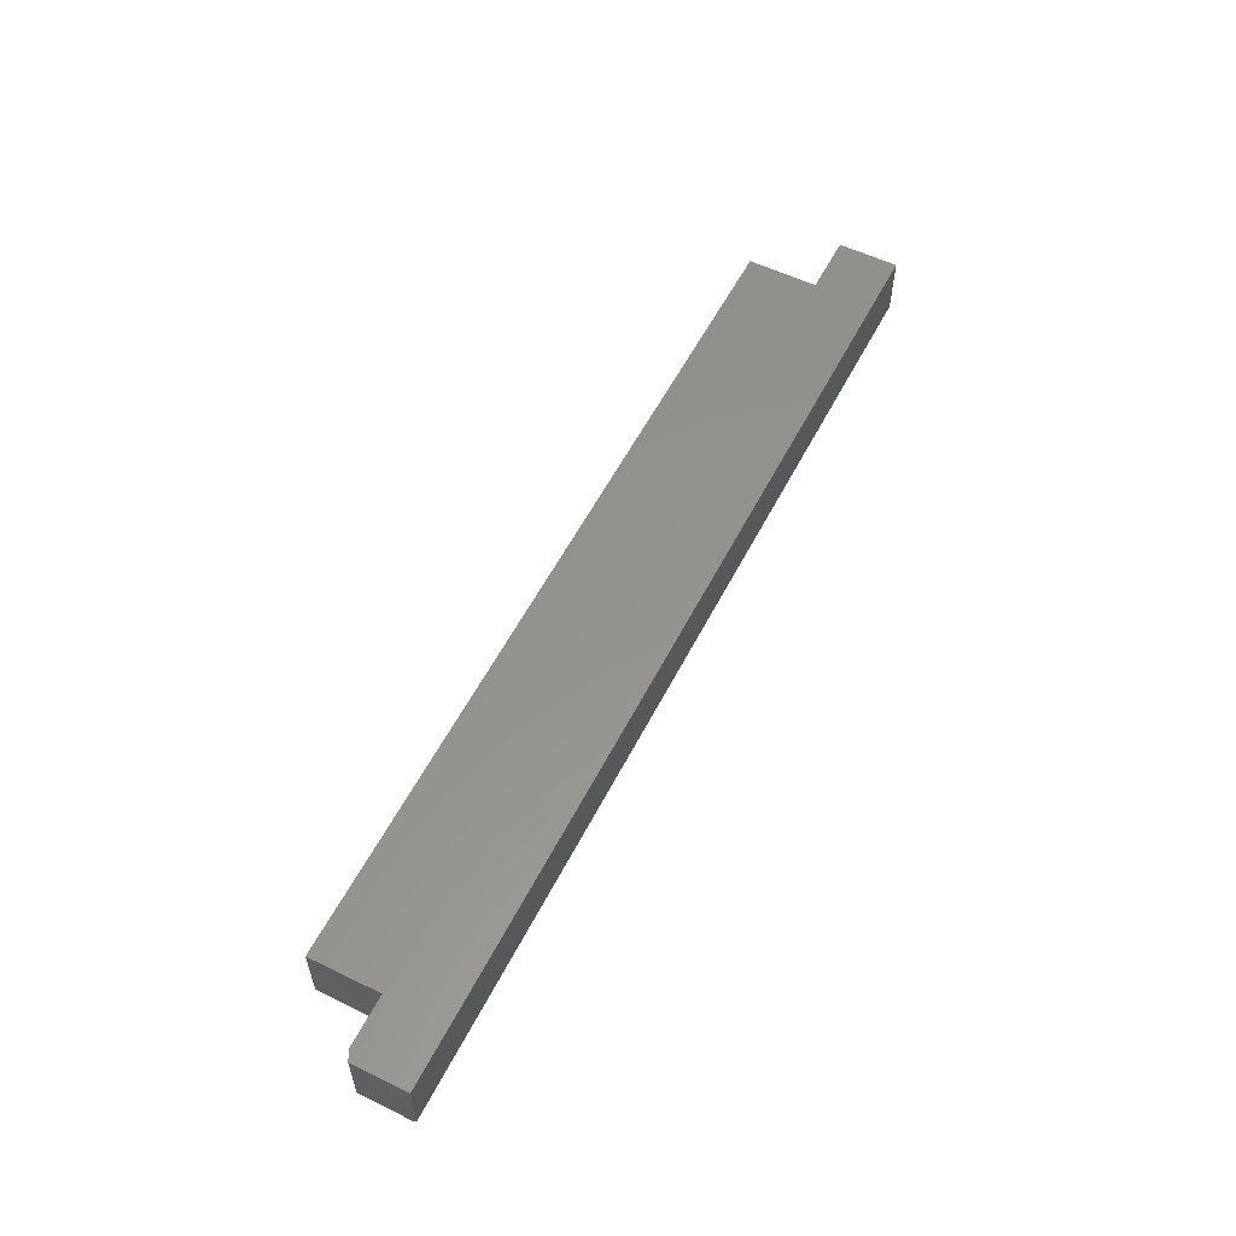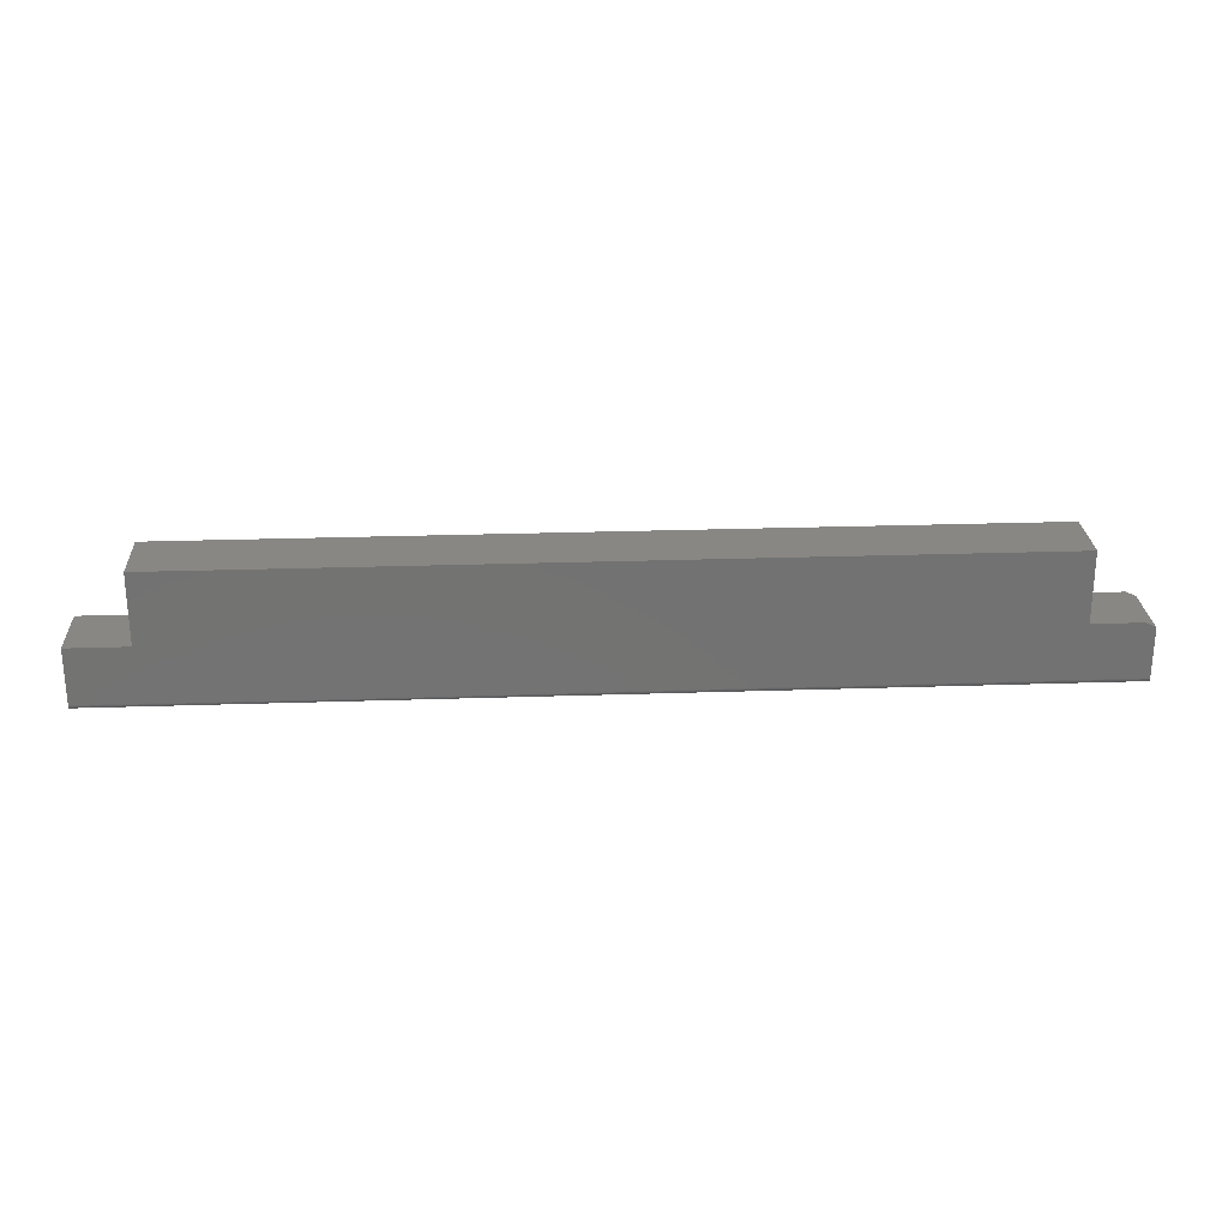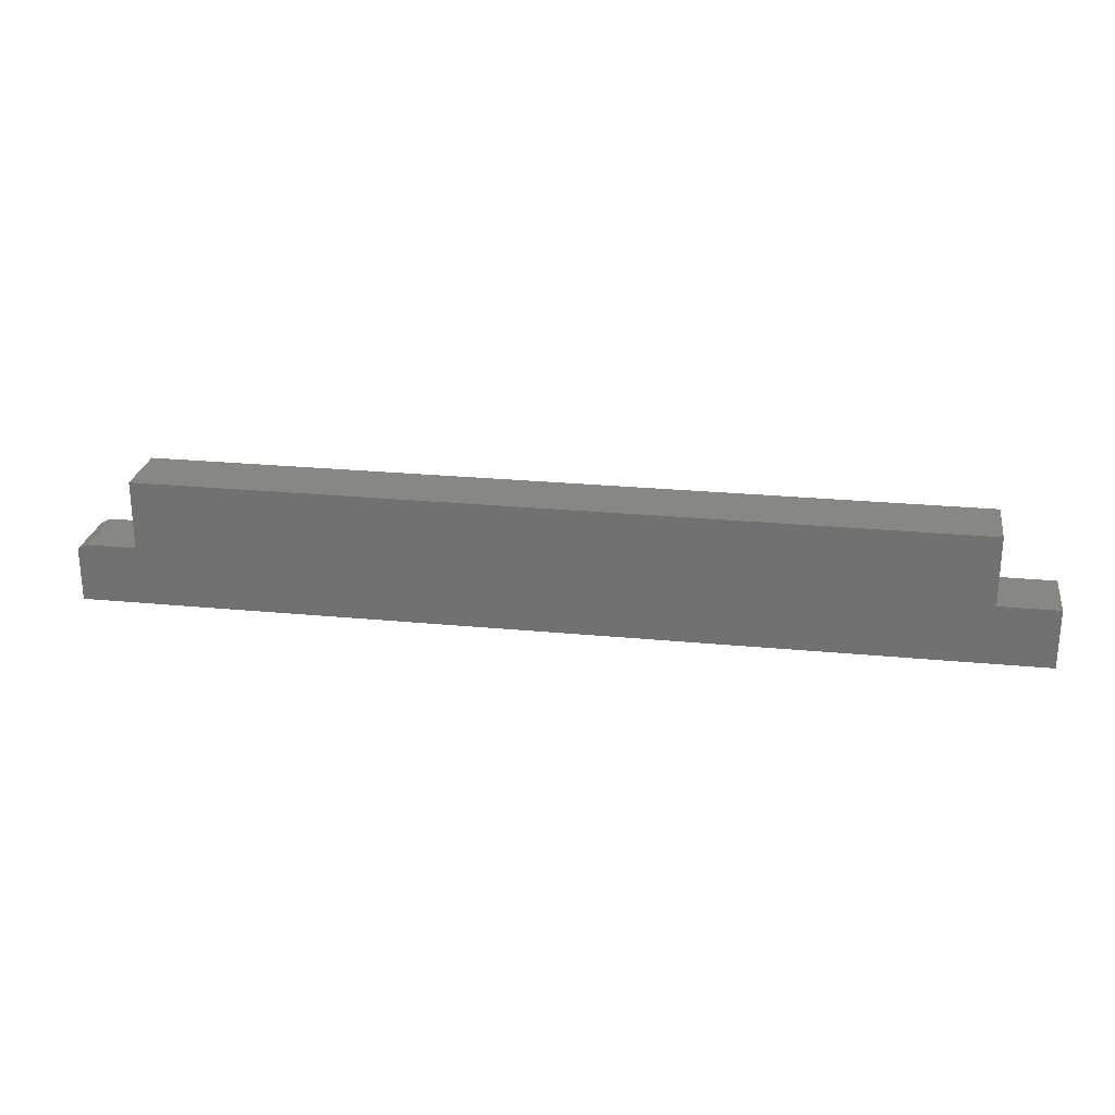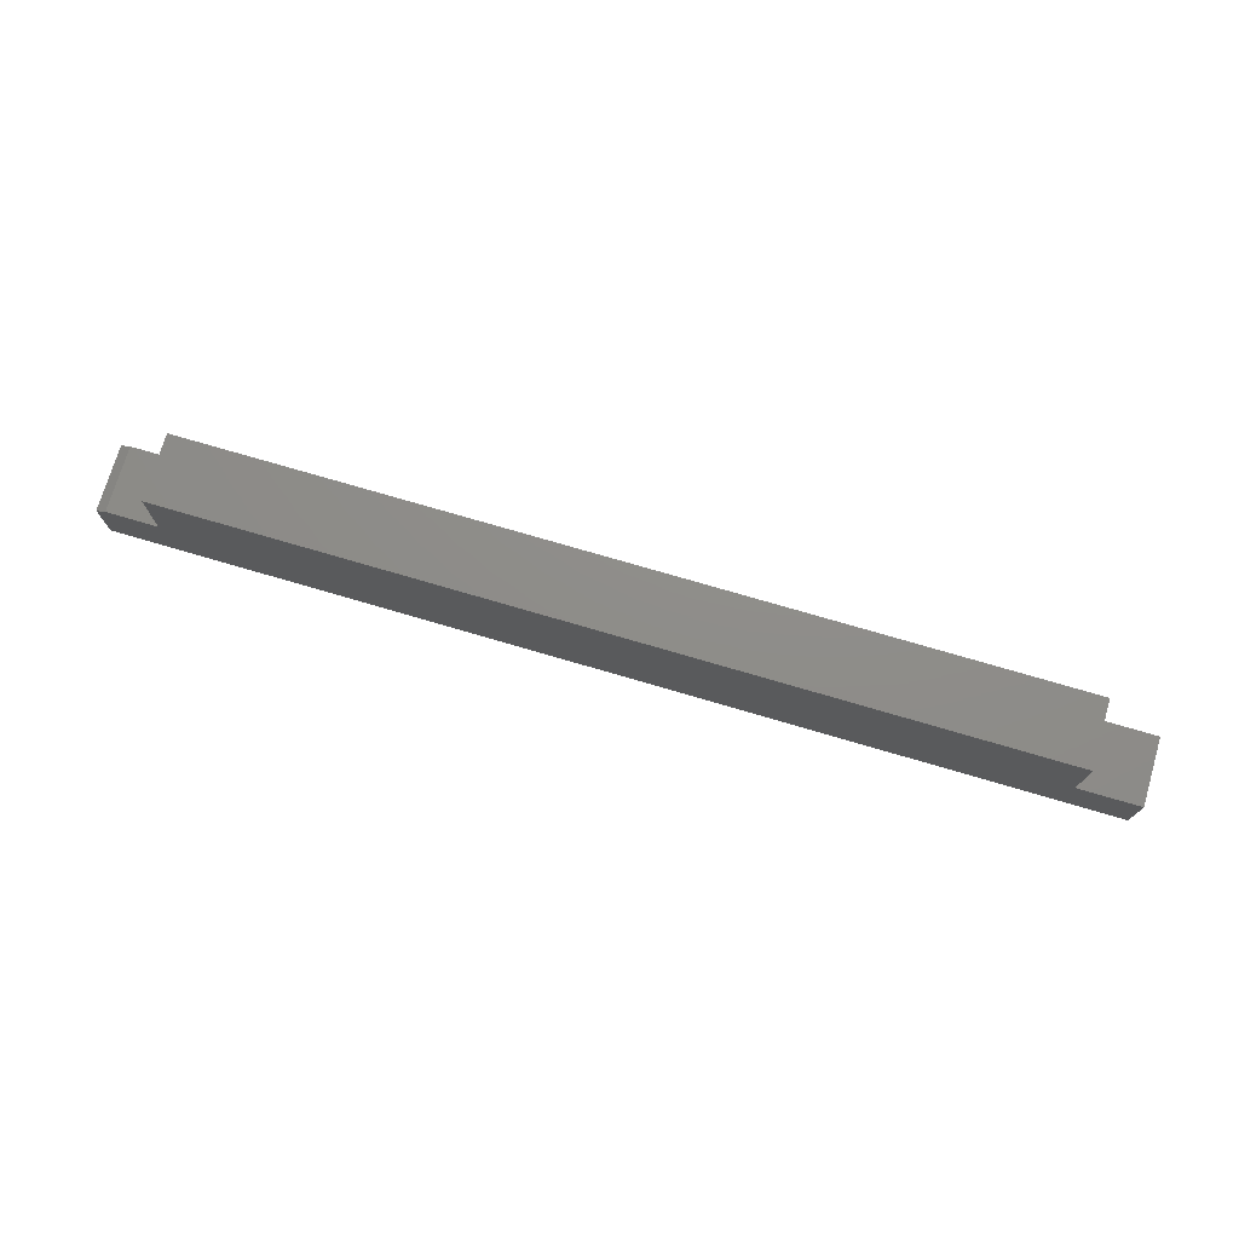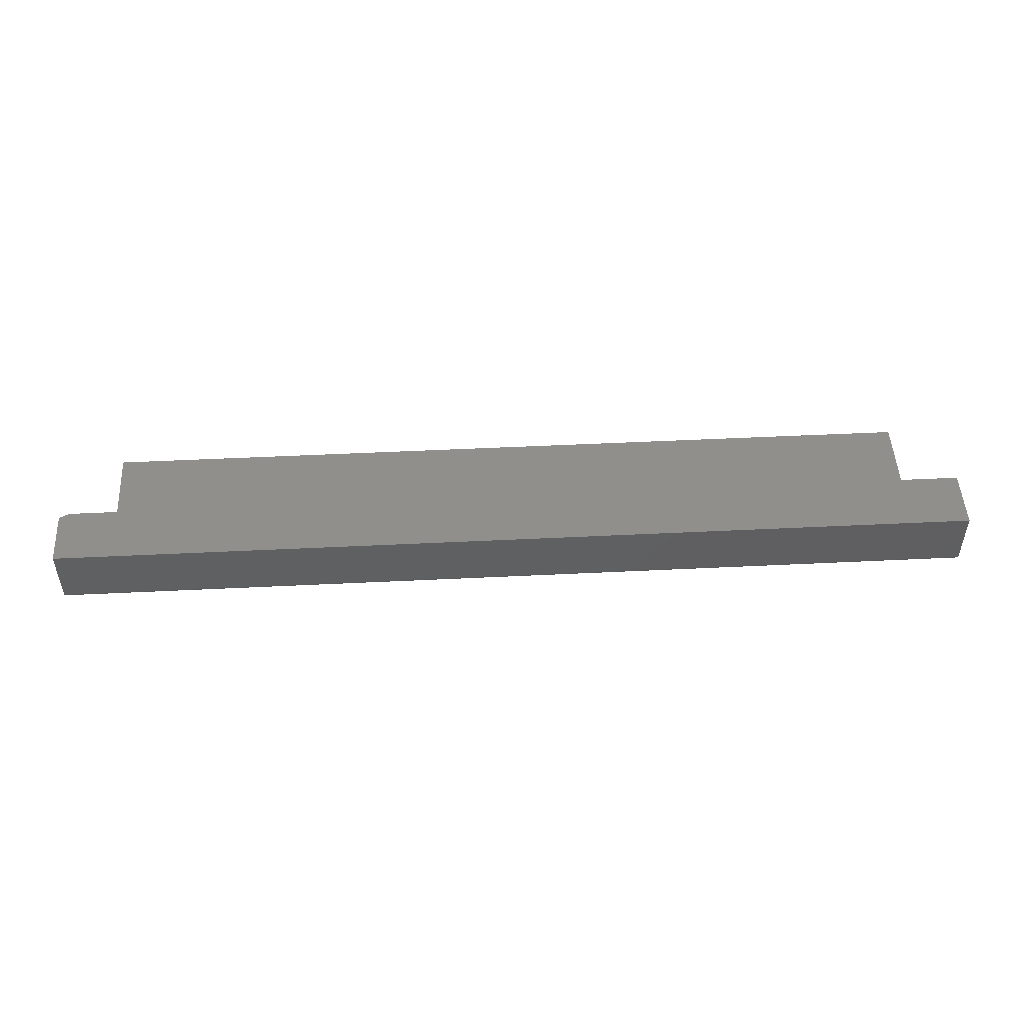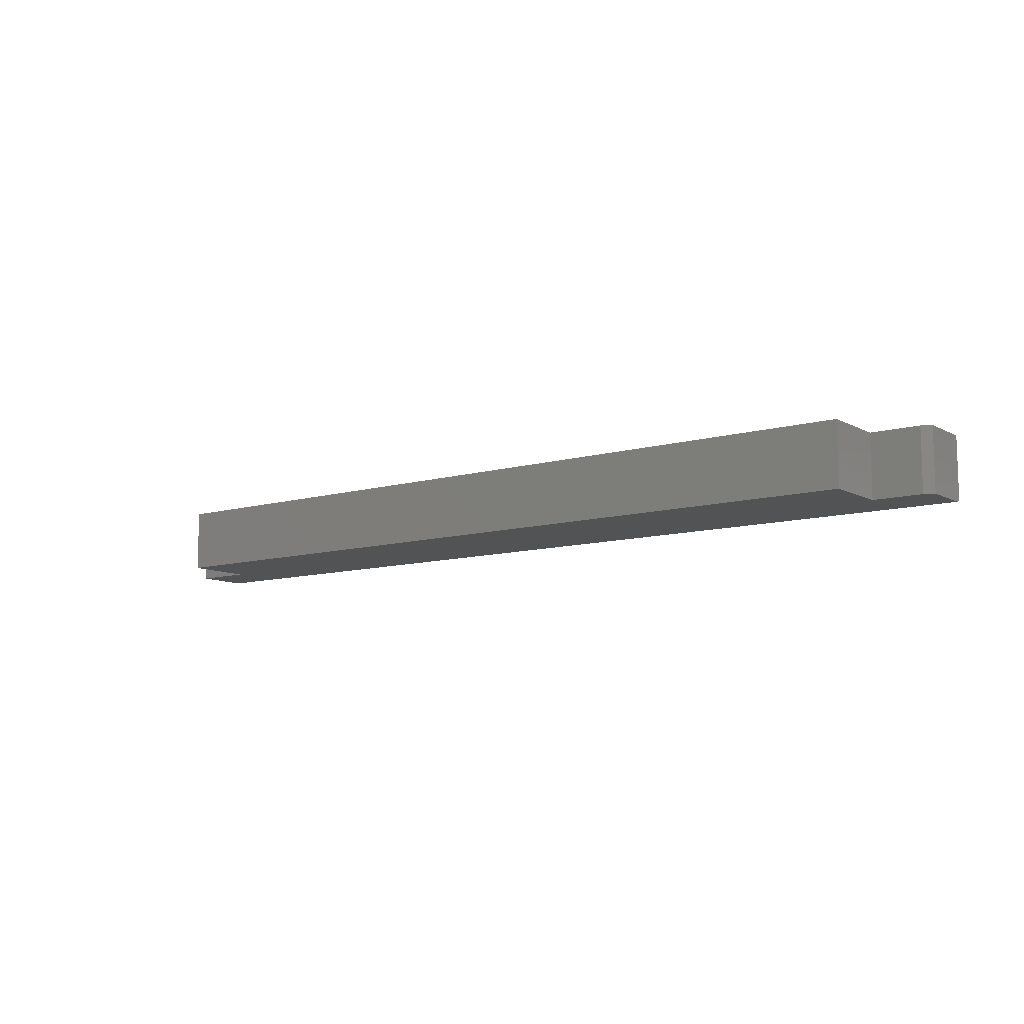
<metadata>
{"format":"stl","ext":"stl","renderer":"f3d","projection":"perspective","resolution":1024,"background":"white","views":[{"elev":56.4,"azim":-63.1,"up":"+Z"},{"elev":25.5,"azim":176.9,"up":"+Y"},{"elev":25.0,"azim":8.9,"up":"+Y"},{"elev":74.1,"azim":16.4,"up":"+Y"},{"elev":49.5,"azim":-3.1,"up":"+Z"},{"elev":-10.1,"azim":-143.3,"up":"+Z"}]}
</metadata>
<code>
# stl→obj: 38 verts, 72 faces
v -0.75 -0.01464 0
v -0.7344 -0.006826 0
v -0.6553 -0.006826 0
v 0.6553 -0.006826 0
v 0.75 -0.006826 0
v 0.75 -0.09375 0
v -0.75 -0.09375 0
v -0.6553 0.1037 0
v 0.007895 0.1037 0
v 0.6553 0.1037 0
v -0.75 -0.09809 0.001317
v -0.75 -0.09527 0.0001501
v -0.75 -0.09674 0.0005947
v -0.75 -0.01464 0.1016
v -0.75 -0.09927 0.002288
v -0.75 -0.1002 0.003472
v -0.75 -0.101 0.004823
v -0.75 -0.1014 0.006288
v -0.75 -0.1016 0.007812
v -0.75 -0.1016 0.1016
v 0.007895 -0.1016 0.1016
v 0.75 -0.1016 0.1016
v 0.75 -0.006826 0.1016
v 0.6553 -0.006826 0.1016
v -0.6553 -0.006826 0.1016
v -0.7344 -0.006826 0.1016
v 0.6553 0.1037 0.1016
v 0.007895 0.1037 0.1016
v -0.6553 0.1037 0.1016
v 0.007895 -0.1016 0.007812
v 0.75 -0.1016 0.007812
v 0.75 -0.09527 0.0001501
v 0.75 -0.09674 0.0005947
v 0.75 -0.09809 0.001317
v 0.75 -0.09927 0.002288
v 0.75 -0.1002 0.003472
v 0.75 -0.101 0.004823
v 0.75 -0.1014 0.006288
f 1 2 3
f 1 3 4
f 1 4 5
f 1 5 6
f 1 6 7
f 8 9 3
f 3 9 10
f 3 10 4
f 11 1 7
f 11 7 12
f 11 12 13
f 14 1 11
f 14 11 15
f 14 15 16
f 14 16 17
f 14 17 18
f 14 18 19
f 14 19 20
f 14 20 21
f 22 23 24
f 22 24 25
f 22 25 26
f 22 26 14
f 22 14 21
f 24 27 25
f 25 27 28
f 25 28 29
f 25 3 26
f 26 3 2
f 26 2 14
f 14 2 1
f 30 18 31
f 30 19 18
f 7 32 12
f 7 6 32
f 32 33 12
f 12 33 13
f 33 34 13
f 13 34 11
f 34 35 11
f 11 35 15
f 35 36 15
f 15 36 16
f 36 37 16
f 16 37 17
f 37 38 17
f 17 38 18
f 31 18 38
f 23 22 31
f 23 31 38
f 23 38 37
f 23 37 36
f 23 36 35
f 23 35 34
f 23 34 33
f 23 33 32
f 23 32 6
f 23 6 5
f 21 30 22
f 22 30 31
f 20 19 21
f 21 19 30
f 29 8 25
f 25 8 3
f 28 9 29
f 29 9 8
f 27 10 28
f 28 10 9
f 24 4 27
f 27 4 10
f 23 5 24
f 24 5 4

</code>
